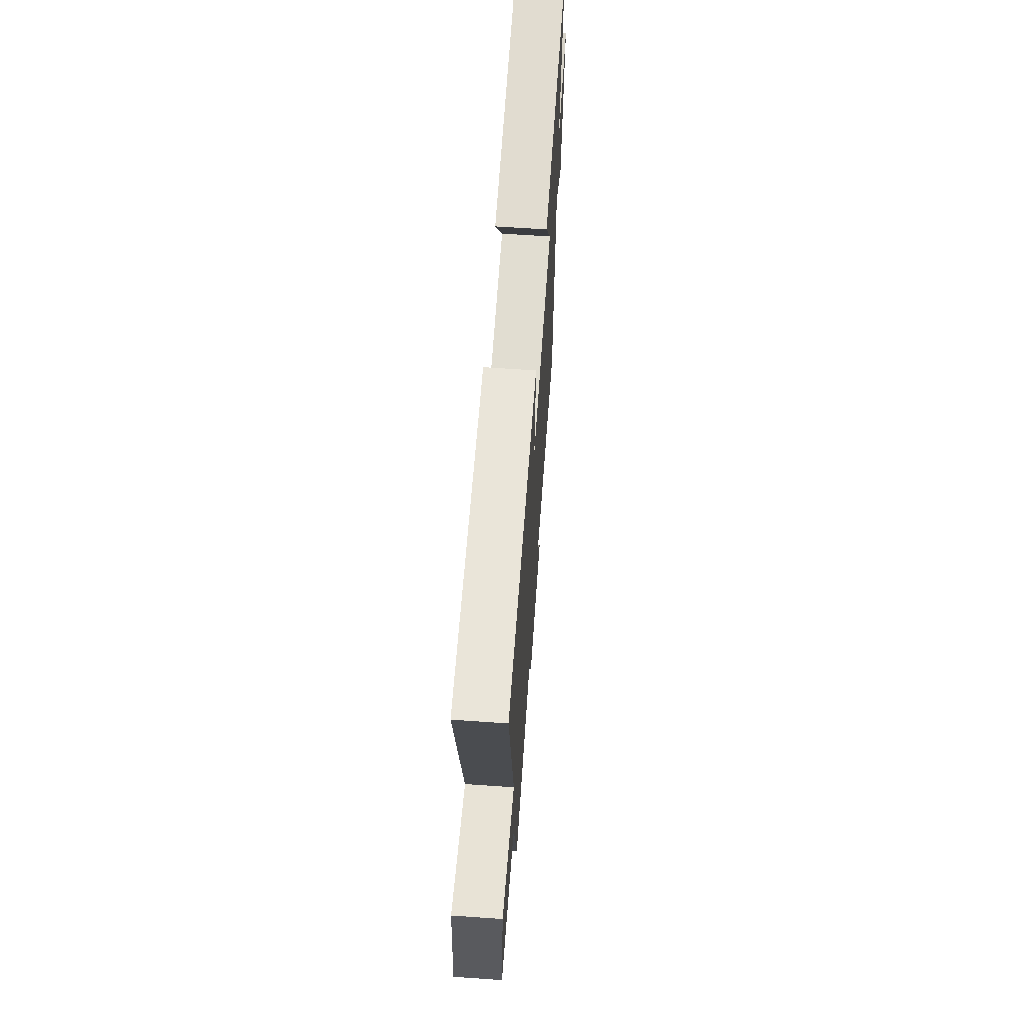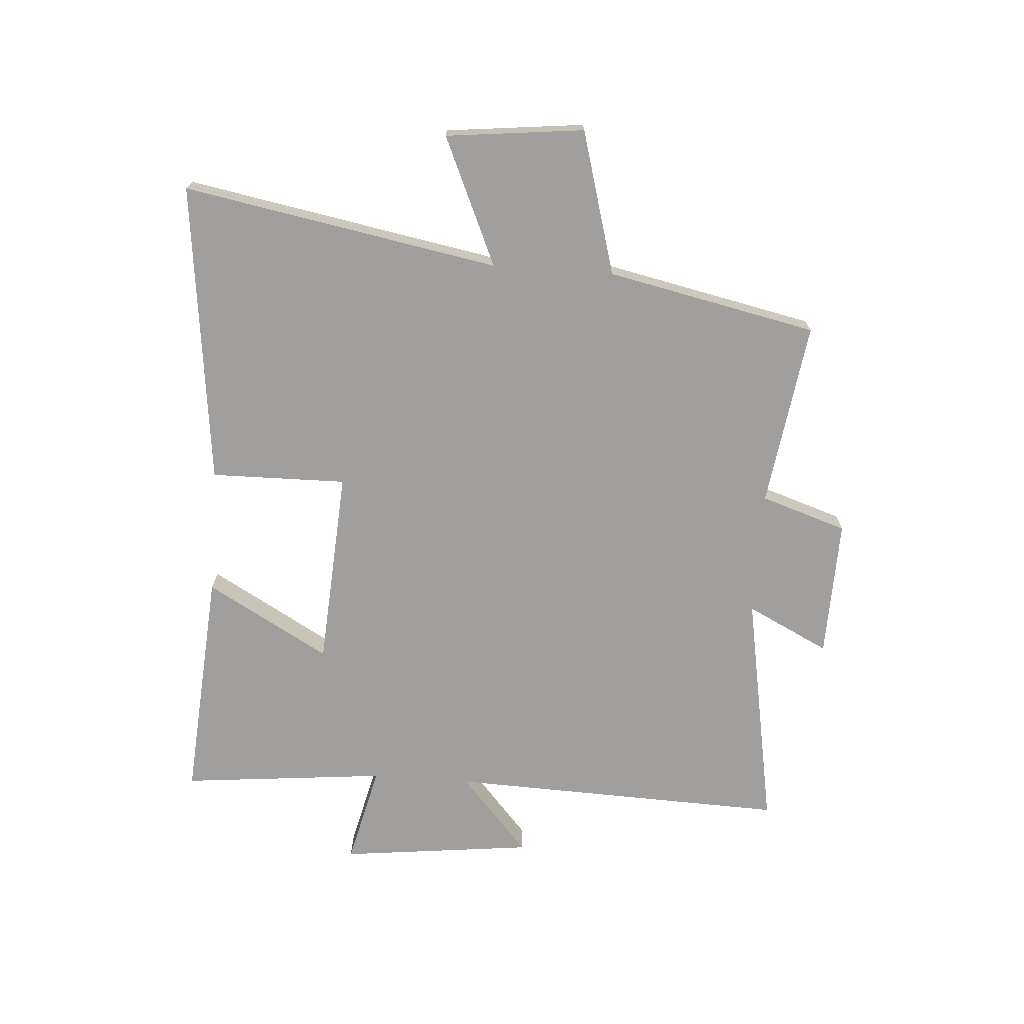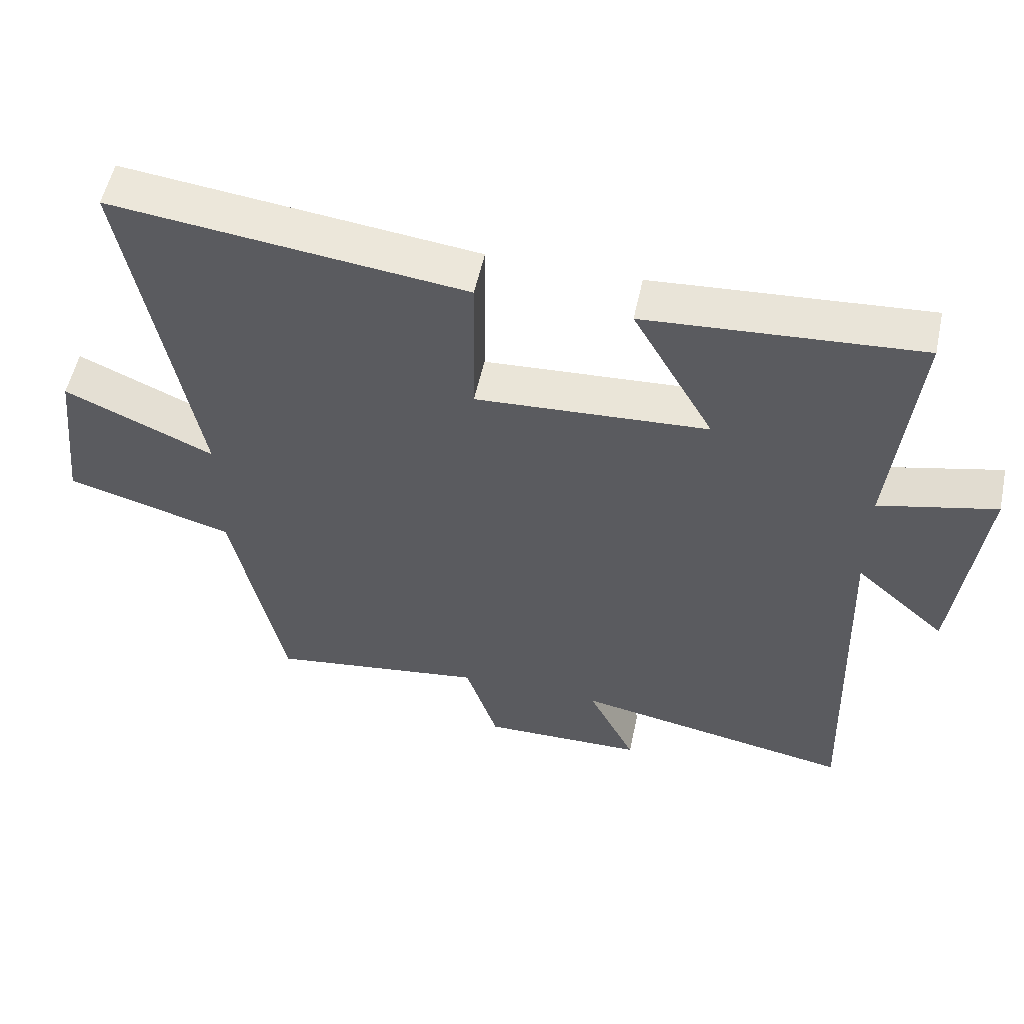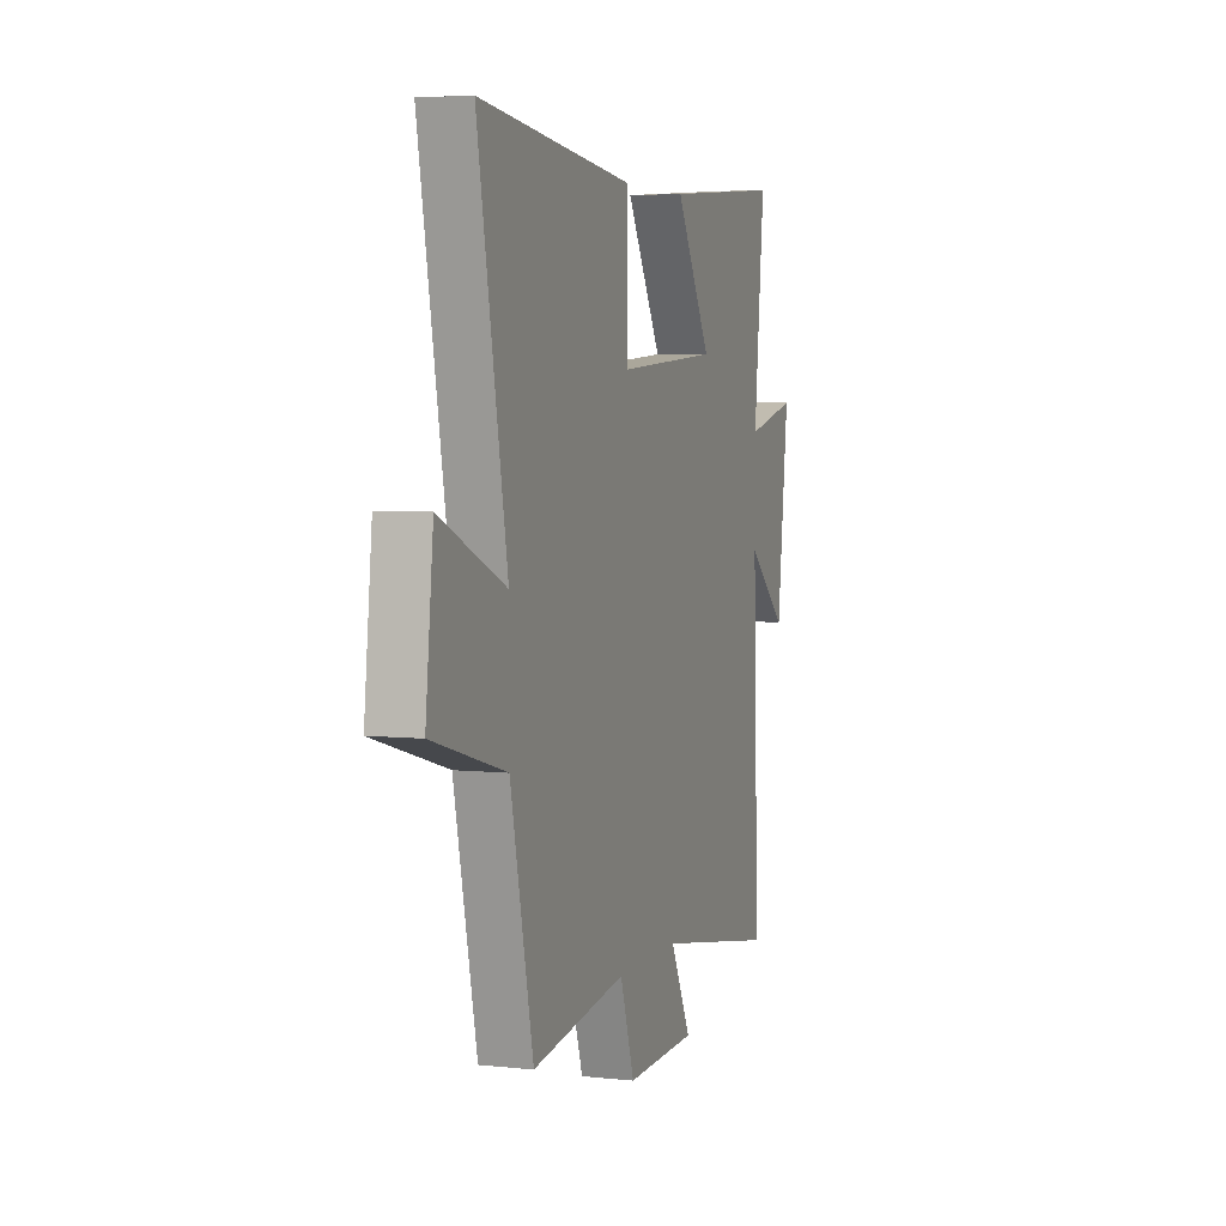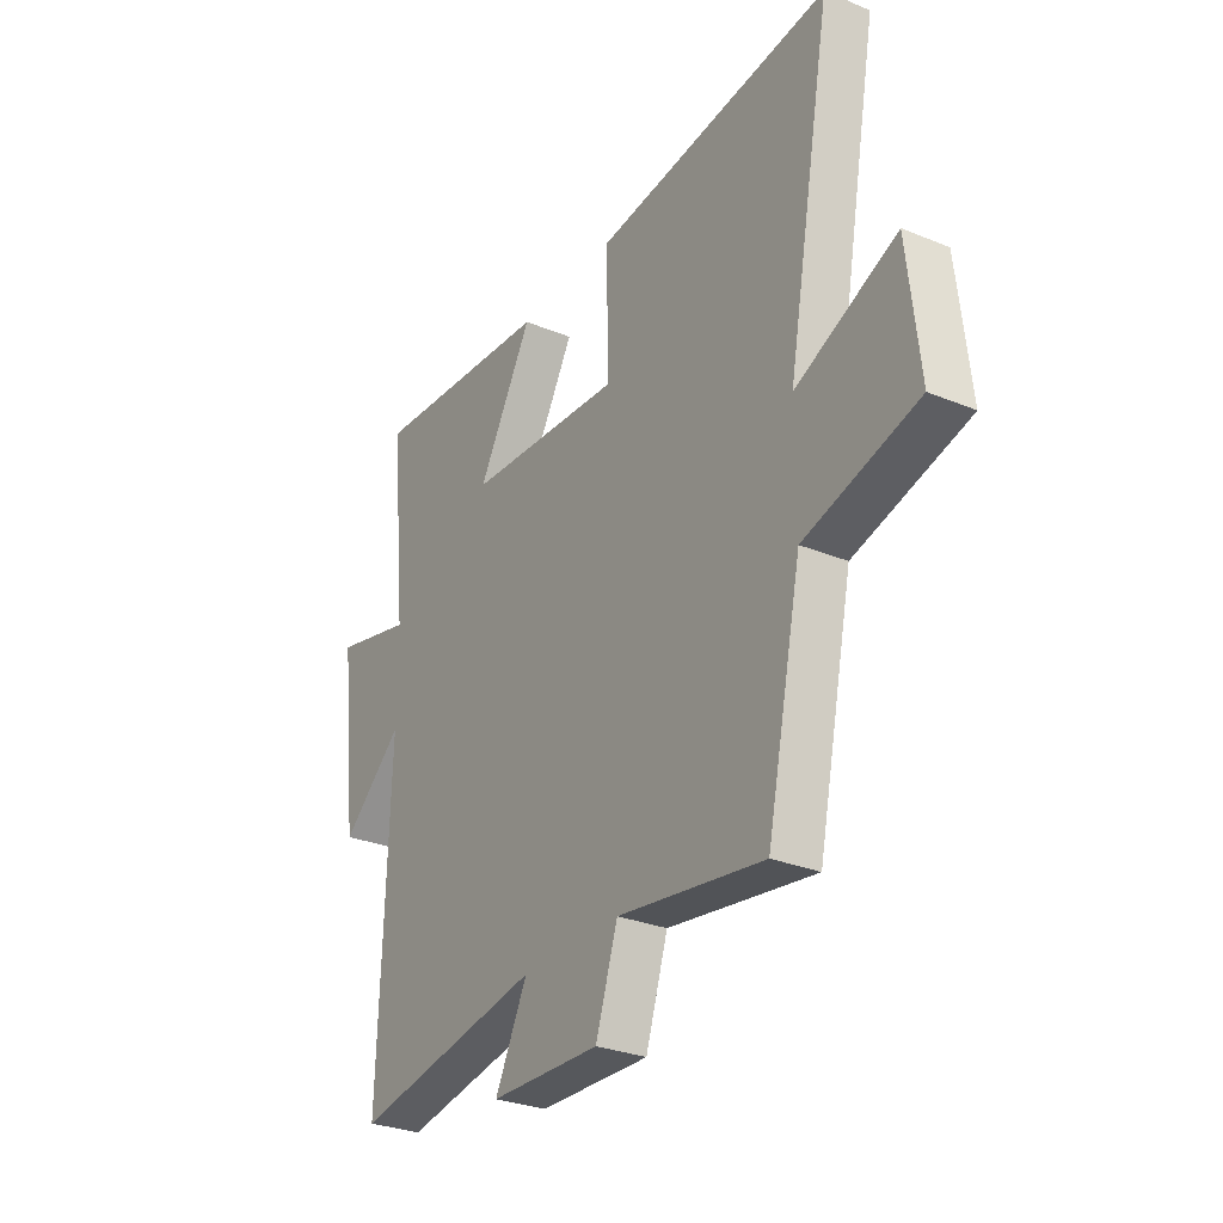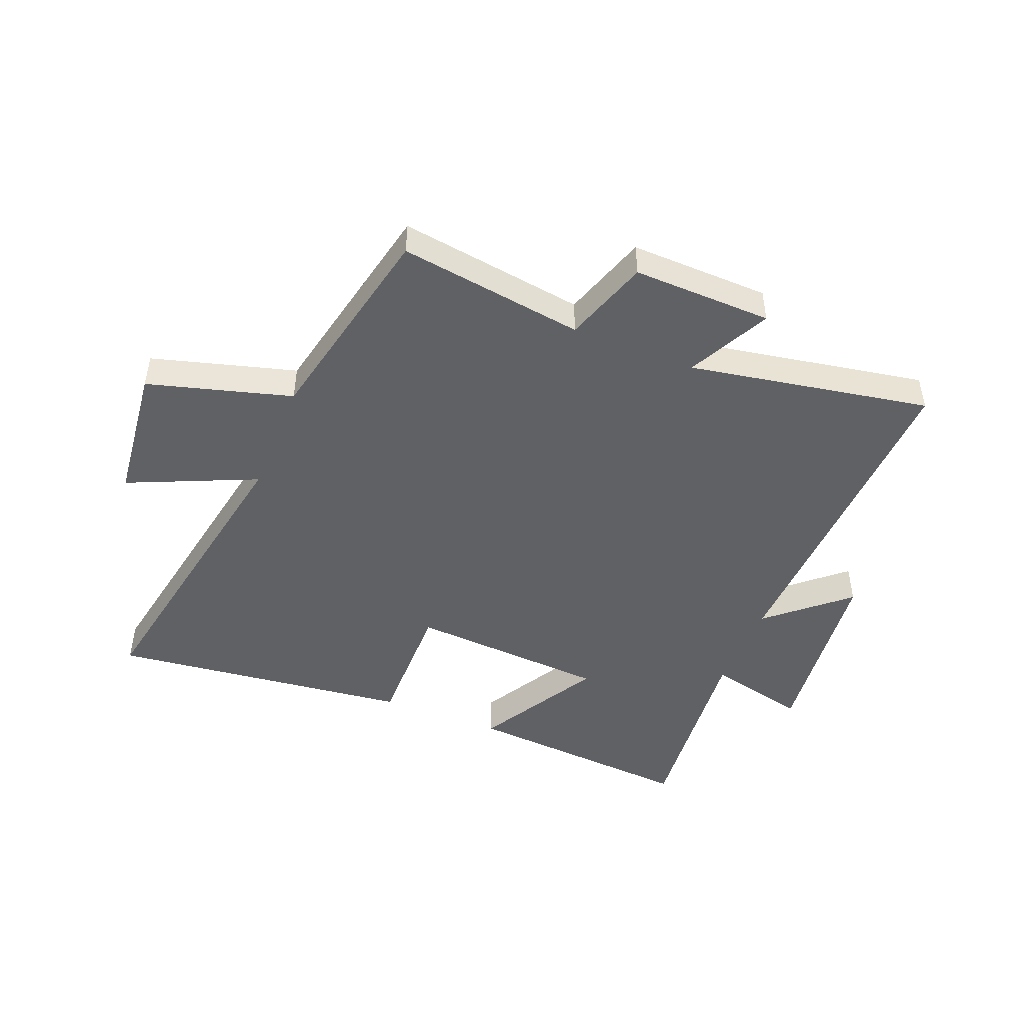
<metadata>
{"format":"obj","ext":"obj","renderer":"f3d","projection":"perspective","resolution":1024,"background":"white","views":[{"elev":65.0,"azim":94.0,"up":"+Z"},{"elev":-71.4,"azim":86.0,"up":"+Y"},{"elev":54.6,"azim":-167.9,"up":"+Z"},{"elev":4.8,"azim":108.9,"up":"+Z"},{"elev":-29.1,"azim":58.5,"up":"+Z"},{"elev":-46.9,"azim":158.1,"up":"+Y"}]}
</metadata>
<code>
v -0.52 0.07 -0.574
v -0.5 0.07 0.007
v -0.633 0.07 -0.11
v -0.671 0.07 0.22
v -0.5 0.07 0.179
v -0.535 0.07 0.53
v -0.136 0.07 0.5
v -0.255 0.07 0.29
v 0.085 0.07 0.268
v 0.082 0.07 0.5
v 0.598 0.07 0.56
v 0.5 0.07 0.021
v 0.719 0.07 0.118
v 0.745 0.07 -0.118
v 0.5 0.07 -0.187
v 0.424 0.07 -0.546
v 0.107 0.07 -0.5
v 0.059 0.07 -0.647
v -0.179 0.07 -0.641
v -0.109 0.07 -0.5
v -0.52 0 -0.574
v -0.5 0 0.007
v -0.633 0 -0.11
v -0.671 0 0.22
v -0.5 0 0.179
v -0.535 0 0.53
v -0.136 0 0.5
v -0.255 0 0.29
v 0.085 0 0.268
v 0.082 0 0.5
v 0.598 0 0.56
v 0.5 0 0.021
v 0.719 0 0.118
v 0.745 0 -0.118
v 0.5 0 -0.187
v 0.424 0 -0.546
v 0.107 0 -0.5
v 0.059 0 -0.647
v -0.179 0 -0.641
v -0.109 0 -0.5
f 17 18 19 20
f 15 16 17
f 15 17 20
f 12 13 14 15
f 20 1 2
f 15 20 2
f 12 15 2
f 9 10 11 12
f 8 9 12 2
f 5 6 7 8
f 2 3 4 5
f 2 5 8
f 40 39 38 37
f 37 36 35
f 40 37 35
f 35 34 33 32
f 22 21 40
f 22 40 35
f 22 35 32
f 32 31 30 29
f 22 32 29 28
f 28 27 26 25
f 25 24 23 22
f 28 25 22
f 1 21 22 2
f 2 22 23 3
f 3 23 24 4
f 4 24 25 5
f 5 25 26 6
f 6 26 27 7
f 7 27 28 8
f 8 28 29 9
f 9 29 30 10
f 10 30 31 11
f 11 31 32 12
f 12 32 33 13
f 13 33 34 14
f 14 34 35 15
f 15 35 36 16
f 16 36 37 17
f 17 37 38 18
f 18 38 39 19
f 19 39 40 20
f 20 40 21 1

</code>
